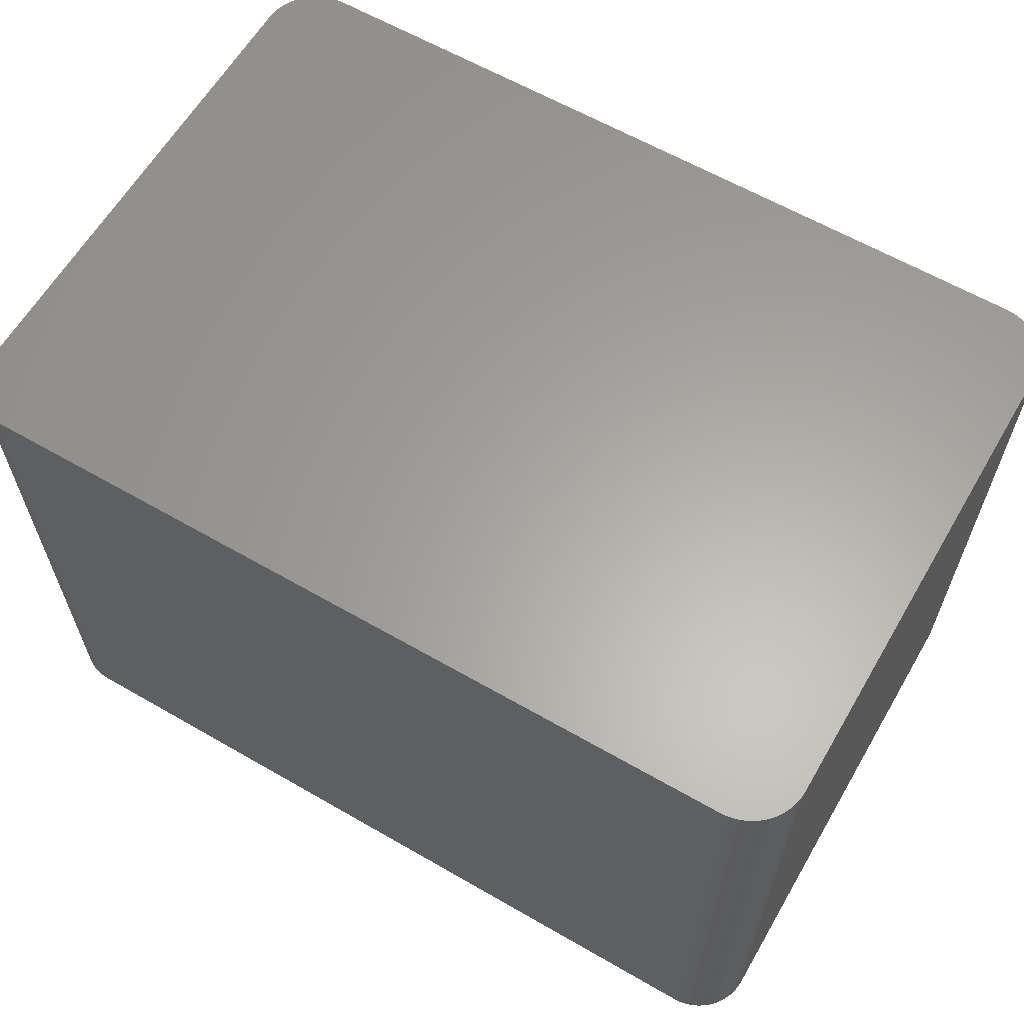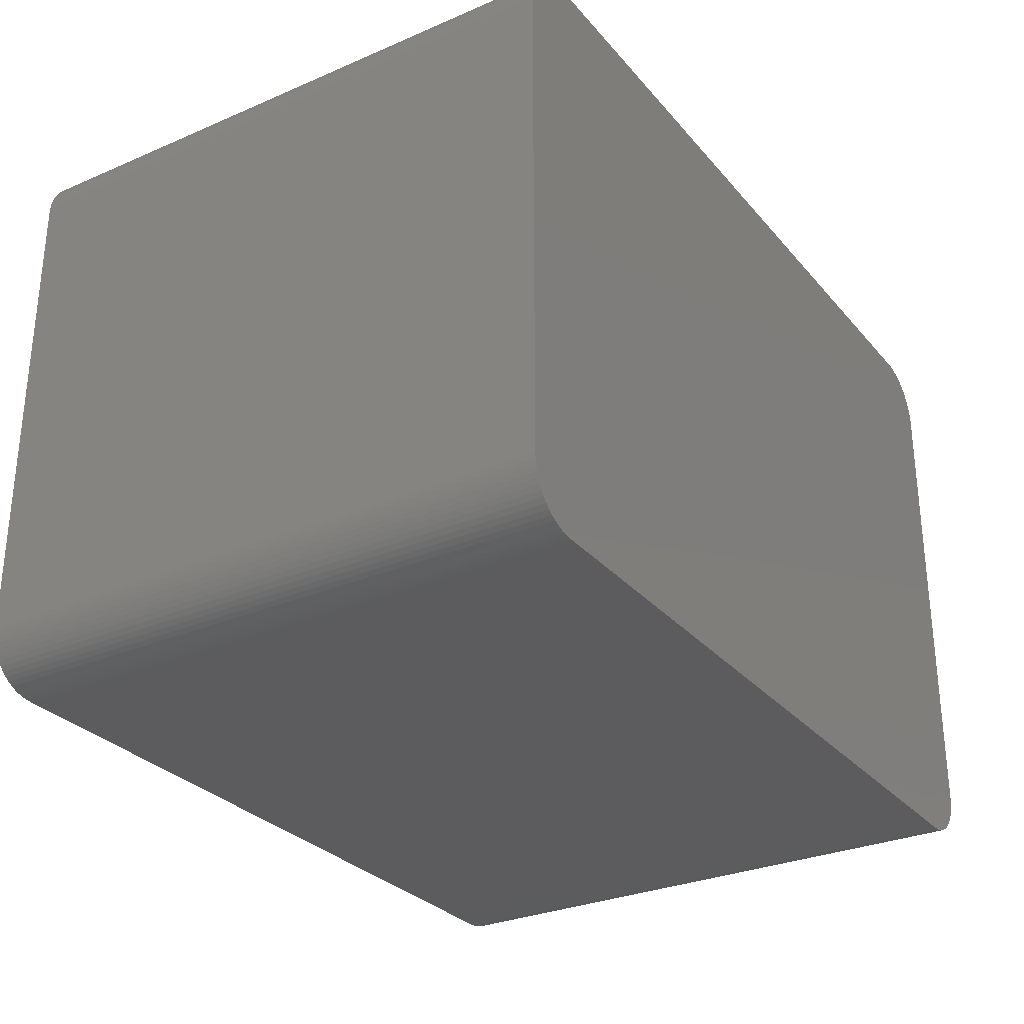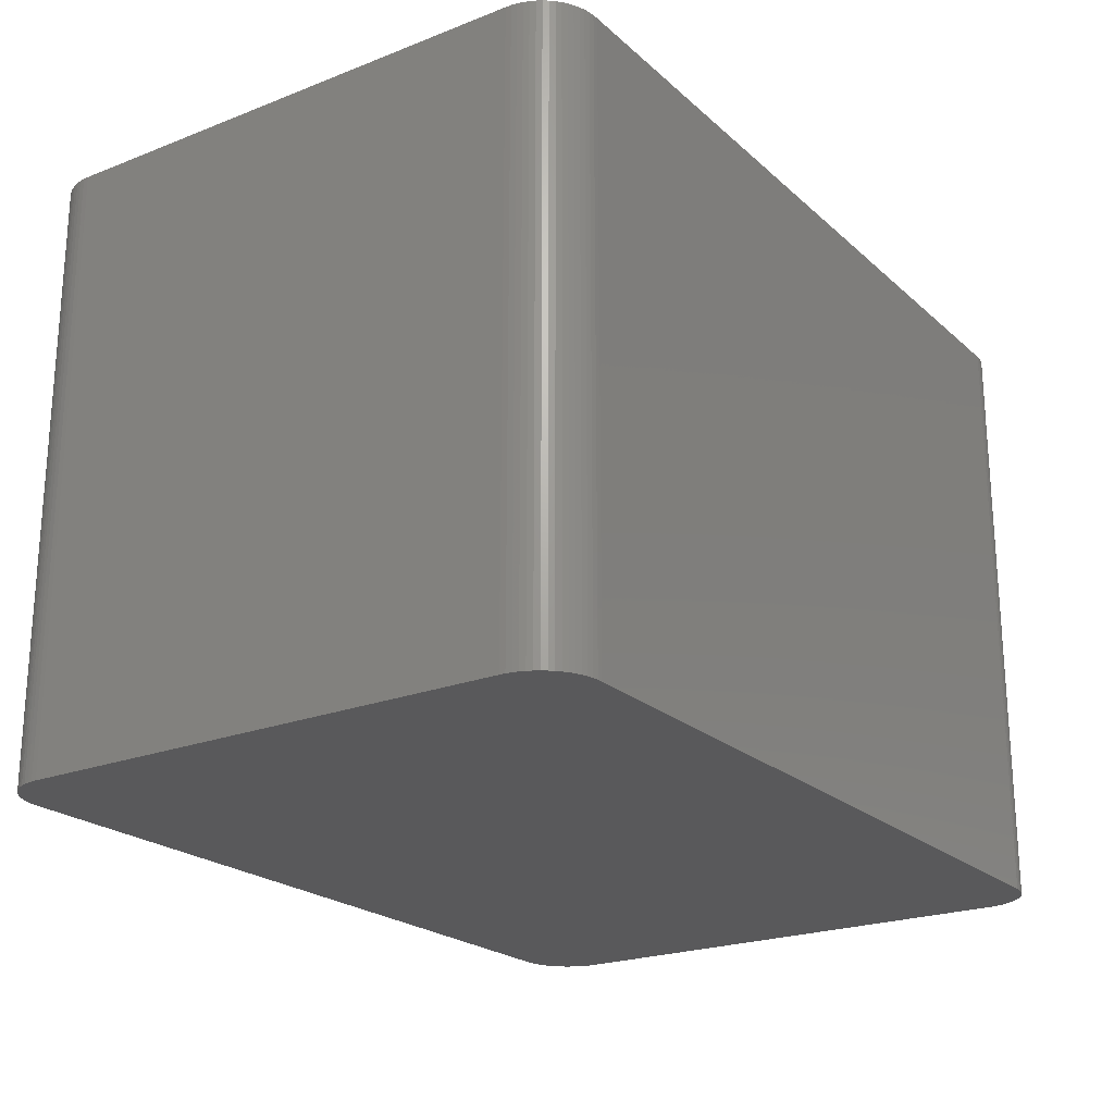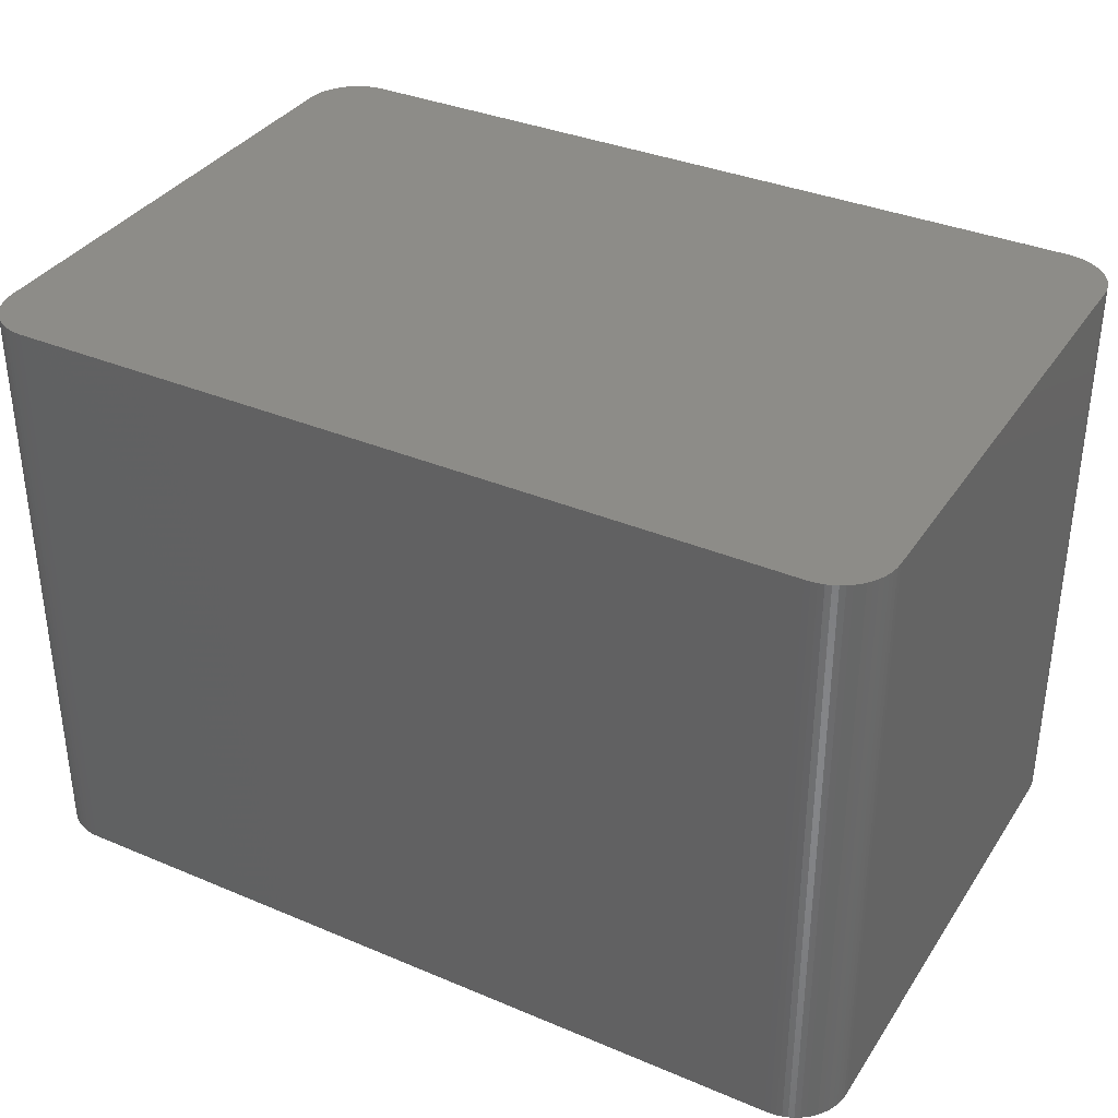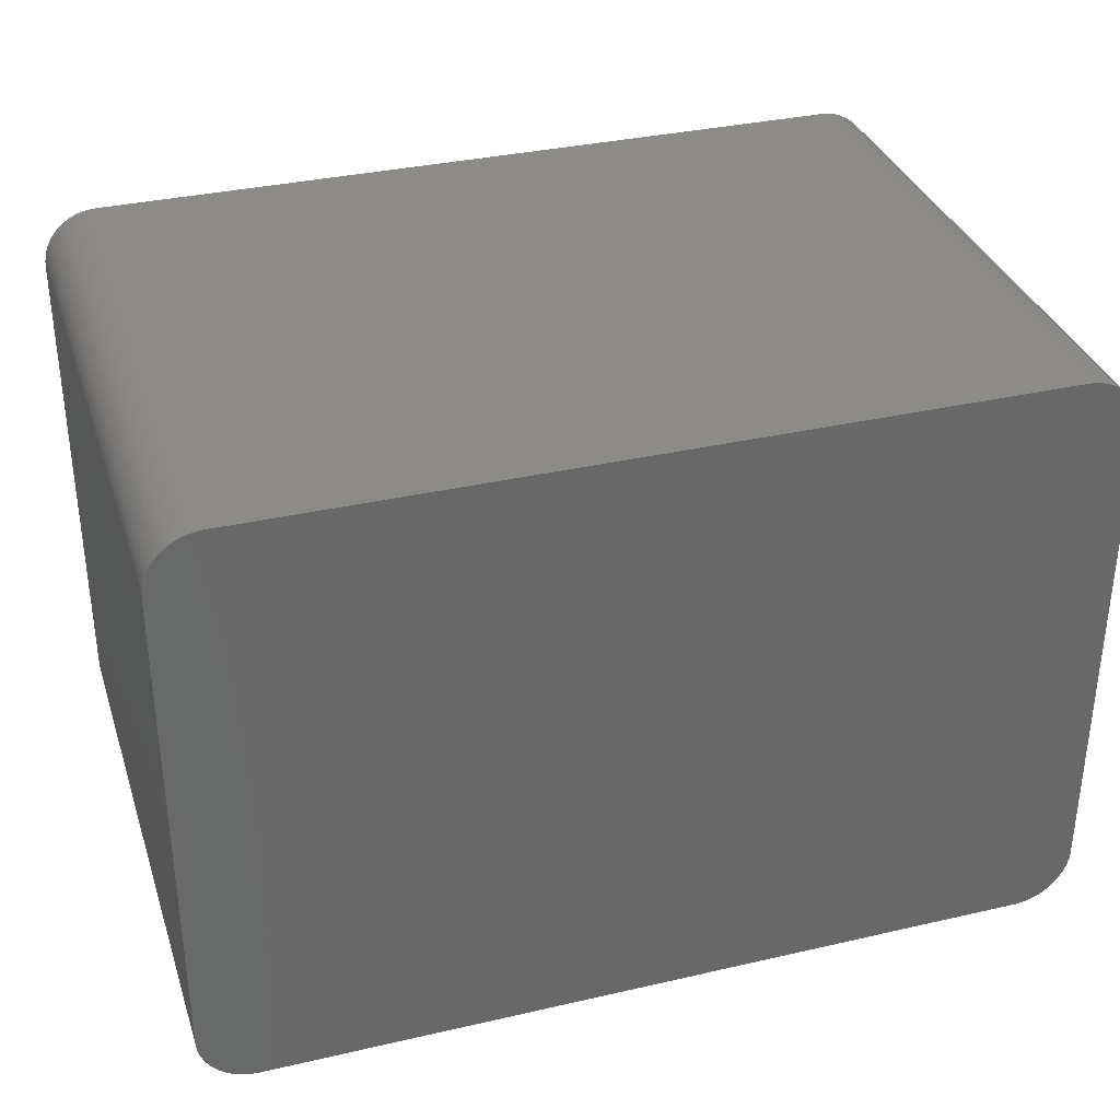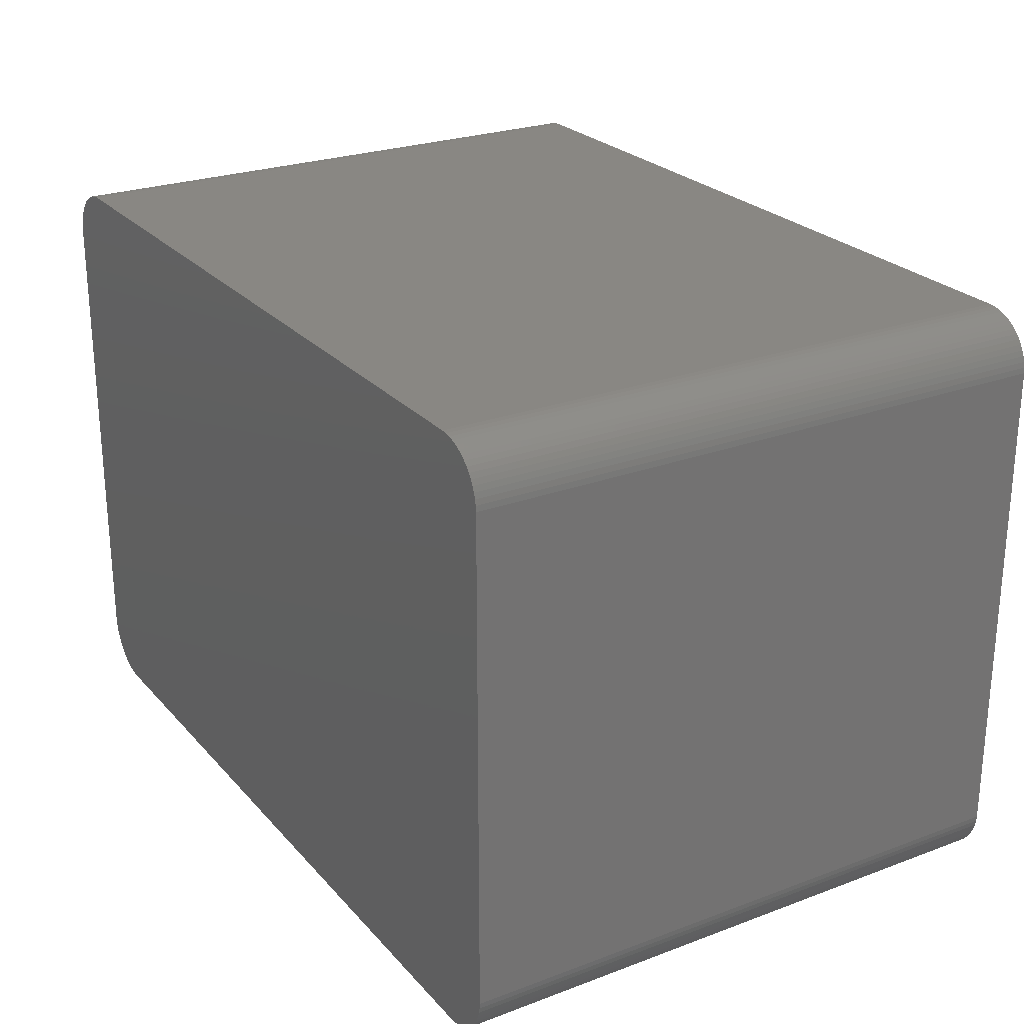
<metadata>
{"format":"stl","ext":"stl","renderer":"f3d","projection":"perspective","resolution":1024,"background":"white","views":[{"elev":62.2,"azim":-149.7,"up":"+Z"},{"elev":-29.5,"azim":122.3,"up":"+Y"},{"elev":-22.2,"azim":124.1,"up":"+Z"},{"elev":35.5,"azim":29.1,"up":"+Z"},{"elev":34.1,"azim":162.7,"up":"+Y"},{"elev":25.0,"azim":-121.2,"up":"+Y"}]}
</metadata>
<code>
# stl→obj: 148 verts, 292 faces
v 19.95 11.92 8.636
v 19.87 12.16 -13.72
v 19.87 12.16 8.636
v 20.02 11.68 13.72
v 20.05 11.43 13.72
v 20.05 11.43 8.636
v 17.72 13.71 -13.72
v 19.11 13.16 -13.72
v 20.02 11.68 -13.72
v 19.76 12.39 13.72
v 19.87 12.16 13.72
v 18.9 -13.31 -13.72
v -17.59 -13.72 -13.72
v -19.99 -11.8 -13.72
v -19.91 -12.04 13.72
v 19.95 11.92 13.72
v -18.8 13.38 -13.72
v 20.05 -11.43 13.72
v -19.81 -12.28 -13.72
v -19.81 -12.28 13.72
v -19.69 12.5 -13.72
v -19.21 13.08 -13.72
v -20.06 11.3 13.72
v -20.06 -11.3 13.72
v 19.95 11.92 -13.72
v 20.07 11.18 13.72
v 20.07 11.18 -13.72
v 19.11 -13.16 13.72
v 18.9 -13.31 13.72
v -19.01 -13.24 -13.72
v 19.62 12.61 -13.72
v 19.62 12.61 13.72
v -19.99 -11.8 13.72
v 20.07 -11.18 -13.72
v 20.07 -11.18 13.72
v 19.76 -12.39 -13.72
v 17.46 -13.72 13.72
v 19.76 -12.39 13.72
v 19.62 -12.61 -13.72
v -17.59 -13.72 13.72
v -17.84 -13.7 -8.636
v -19.69 -12.5 -13.72
v 17.46 13.72 13.72
v 17.72 13.71 13.72
v 19.76 12.39 -13.72
v -19.21 13.08 13.72
v -19.81 12.28 13.72
v -20.06 11.3 -13.72
v -20.04 -11.55 13.72
v 17.46 -13.72 -13.72
v 18.68 -13.44 13.72
v 20.05 11.43 -13.72
v -19.01 -13.24 13.72
v -19.21 -13.08 13.72
v -19.91 -12.04 -13.72
v 18.68 13.44 13.72
v 17.97 13.68 13.72
v -17.59 13.72 -13.72
v 17.46 13.72 -13.72
v -19.55 12.71 13.72
v -18.09 13.65 13.72
v -20.06 -11.3 -13.72
v -18.34 -13.58 13.72
v -17.84 -13.7 -13.72
v -18.09 -13.65 -8.636
v -18.09 -13.65 -13.72
v 17.72 -13.71 -8.636
v 18.68 -13.44 -13.72
v 19.47 -12.81 -13.72
v 19.47 12.81 -13.72
v 19.3 12.99 13.72
v 19.3 12.99 -13.72
v 18.9 13.31 -13.72
v 18.9 13.31 13.72
v 18.45 13.54 -13.72
v 18.68 13.44 -13.72
v -17.59 13.72 13.72
v -18.34 13.58 13.72
v -18.8 13.38 13.72
v -19.91 12.04 -13.72
v -19.81 12.28 -13.72
v -20.04 -11.55 -13.72
v -19.55 -12.71 13.72
v -18.8 -13.38 -13.72
v -18.8 -13.38 13.72
v -18.57 -13.49 -8.636
v -18.57 -13.49 -13.72
v -18.34 -13.58 -13.72
v -18.34 -13.58 -8.636
v -18.09 -13.65 13.72
v 17.72 -13.71 13.72
v 18.21 -13.62 -13.72
v 18.45 -13.54 -13.72
v 18.45 -13.54 13.72
v 18.21 -13.62 13.72
v 17.97 -13.68 -8.636
v 18.21 -13.62 -8.636
v 17.72 -13.71 -13.72
v 20.02 -11.68 -13.72
v 20.05 -11.43 -13.72
v 19.87 -12.16 13.72
v 19.11 -13.16 -13.72
v 19.3 -12.99 13.72
v -19.69 -12.5 13.72
v 19.47 12.81 13.72
v 19.11 13.16 13.72
v 18.45 13.54 13.72
v 17.97 13.68 -13.72
v -19.01 13.24 -8.636
v -19.01 13.24 13.72
v -17.84 13.7 -13.72
v -17.84 13.7 8.636
v -18.09 13.65 -13.72
v -19.99 11.8 -13.72
v -20.04 11.55 -8.636
v -20.04 11.55 -13.72
v -19.39 -12.9 -13.72
v -19.55 -12.71 -13.72
v -17.84 -13.7 13.72
v 17.97 -13.68 -13.72
v 19.87 -12.16 -13.72
v 20.02 -11.68 13.72
v 19.47 -12.81 13.72
v 19.62 -12.61 13.72
v 19.3 -12.99 -13.72
v 18.21 13.62 8.636
v 18.21 13.62 -13.72
v -19.39 12.9 -13.72
v -19.91 12.04 13.72
v -18.34 13.58 -13.72
v -17.84 13.7 13.72
v -18.57 13.49 13.72
v -19.39 -12.9 13.72
v -19.21 -13.08 -13.72
v -18.57 -13.49 13.72
v 17.97 -13.68 13.72
v 19.95 -11.92 -13.72
v 19.95 -11.92 8.636
v 18.21 13.62 13.72
v -19.39 12.9 13.72
v -19.39 12.9 8.636
v -19.01 13.24 -13.72
v -19.99 11.8 13.72
v -18.57 13.49 -13.72
v 19.95 -11.92 13.72
v -19.55 12.71 -13.72
v -19.69 12.5 13.72
v -20.04 11.55 13.72
f 1 2 3
f 4 5 6
f 7 8 9
f 10 11 3
f 12 13 14
f 10 15 4
f 11 1 3
f 6 9 4
f 4 11 10
f 1 16 4
f 14 17 9
f 15 18 4
f 9 12 14
f 19 20 15
f 21 22 17
f 23 24 15
f 9 1 4
f 2 25 9
f 26 27 6
f 18 26 4
f 28 29 12
f 13 30 14
f 17 7 9
f 31 32 10
f 15 33 14
f 10 23 15
f 11 16 1
f 4 16 11
f 34 35 18
f 34 27 26
f 34 36 12
f 15 37 18
f 38 39 36
f 9 34 12
f 40 41 13
f 30 42 14
f 43 44 7
f 8 45 9
f 46 47 23
f 10 43 23
f 48 21 17
f 14 48 17
f 48 24 23
f 24 49 33
f 26 5 4
f 6 5 26
f 37 40 13
f 15 40 37
f 13 50 37
f 12 50 13
f 37 28 18
f 37 51 28
f 9 27 34
f 27 52 6
f 26 35 34
f 18 35 26
f 53 54 30
f 42 55 14
f 45 31 10
f 3 45 10
f 56 57 43
f 10 56 43
f 58 59 7
f 17 58 7
f 46 60 47
f 43 61 23
f 24 33 15
f 33 49 14
f 48 62 24
f 14 62 48
f 53 63 40
f 15 53 40
f 41 64 13
f 65 66 41
f 50 67 37
f 51 68 12
f 28 38 18
f 36 69 12
f 9 52 27
f 6 52 9
f 55 19 15
f 14 55 15
f 45 2 9
f 3 2 45
f 8 70 45
f 71 72 8
f 8 73 74
f 10 71 56
f 75 76 8
f 7 75 8
f 58 77 43
f 61 78 79
f 43 59 58
f 7 59 43
f 48 80 21
f 21 81 47
f 62 49 24
f 49 82 14
f 83 54 53
f 15 83 53
f 84 85 53
f 86 87 88
f 65 63 89
f 63 90 40
f 30 84 53
f 13 84 30
f 67 91 37
f 92 93 94
f 95 96 97
f 96 91 67
f 92 98 50
f 12 92 50
f 34 99 36
f 99 100 18
f 38 101 18
f 36 101 38
f 102 103 28
f 69 102 12
f 42 19 55
f 42 104 19
f 1 25 2
f 9 25 1
f 70 31 45
f 70 105 31
f 71 105 70
f 10 105 71
f 70 72 71
f 8 72 70
f 71 106 56
f 8 106 71
f 75 107 56
f 57 108 7
f 56 76 75
f 56 74 76
f 61 46 23
f 109 110 79
f 58 111 112
f 43 77 61
f 61 112 113
f 17 113 58
f 48 114 80
f 23 115 116
f 62 82 49
f 14 82 62
f 83 104 42
f 15 104 83
f 117 118 42
f 30 117 42
f 65 90 63
f 89 66 65
f 41 90 65
f 90 119 40
f 86 88 89
f 13 66 84
f 63 86 89
f 86 85 84
f 51 29 28
f 12 29 51
f 92 94 97
f 37 95 51
f 51 94 68
f 12 68 92
f 96 120 92
f 97 96 92
f 67 98 96
f 50 98 67
f 34 100 99
f 18 100 34
f 99 121 36
f 101 122 18
f 39 123 69
f 36 39 69
f 123 124 38
f 28 123 38
f 102 125 103
f 12 102 28
f 105 32 31
f 10 32 105
f 106 74 56
f 8 74 106
f 57 44 43
f 7 44 57
f 75 126 107
f 56 107 57
f 126 127 108
f 7 108 75
f 21 128 22
f 46 109 22
f 80 129 47
f 114 129 80
f 61 79 46
f 113 130 61
f 61 131 112
f 58 112 77
f 17 130 113
f 78 132 79
f 48 116 114
f 23 116 48
f 104 20 19
f 15 20 104
f 83 133 54
f 117 134 54
f 83 118 117
f 42 118 83
f 41 119 90
f 40 119 41
f 66 64 41
f 13 64 66
f 66 88 84
f 89 88 66
f 86 135 85
f 53 85 63
f 96 136 91
f 37 91 95
f 95 94 51
f 97 94 95
f 98 120 96
f 92 120 98
f 99 137 121
f 36 121 101
f 122 138 99
f 18 122 99
f 123 103 69
f 28 103 123
f 39 124 123
f 38 124 39
f 76 73 8
f 74 73 76
f 57 126 108
f 126 139 107
f 60 140 141
f 22 141 46
f 17 109 79
f 109 142 22
f 80 81 21
f 47 81 80
f 114 143 129
f 47 129 23
f 113 111 58
f 112 111 113
f 77 131 61
f 112 131 77
f 130 78 61
f 130 144 78
f 17 144 130
f 79 144 17
f 115 143 114
f 116 115 114
f 117 133 83
f 54 133 117
f 30 134 117
f 54 134 30
f 84 87 86
f 88 87 84
f 63 135 86
f 85 135 63
f 95 136 96
f 91 136 95
f 68 93 92
f 94 93 68
f 101 145 122
f 121 138 101
f 69 125 102
f 103 125 69
f 75 127 126
f 108 127 75
f 57 139 126
f 107 139 57
f 128 60 141
f 22 128 141
f 21 146 128
f 60 147 47
f 46 110 109
f 79 110 46
f 17 142 109
f 22 142 17
f 144 132 78
f 79 132 144
f 23 148 115
f 129 143 23
f 138 137 99
f 121 137 138
f 138 145 101
f 122 145 138
f 46 140 60
f 141 140 46
f 60 146 21
f 128 146 60
f 21 147 60
f 47 147 21
f 143 148 23
f 115 148 143

</code>
